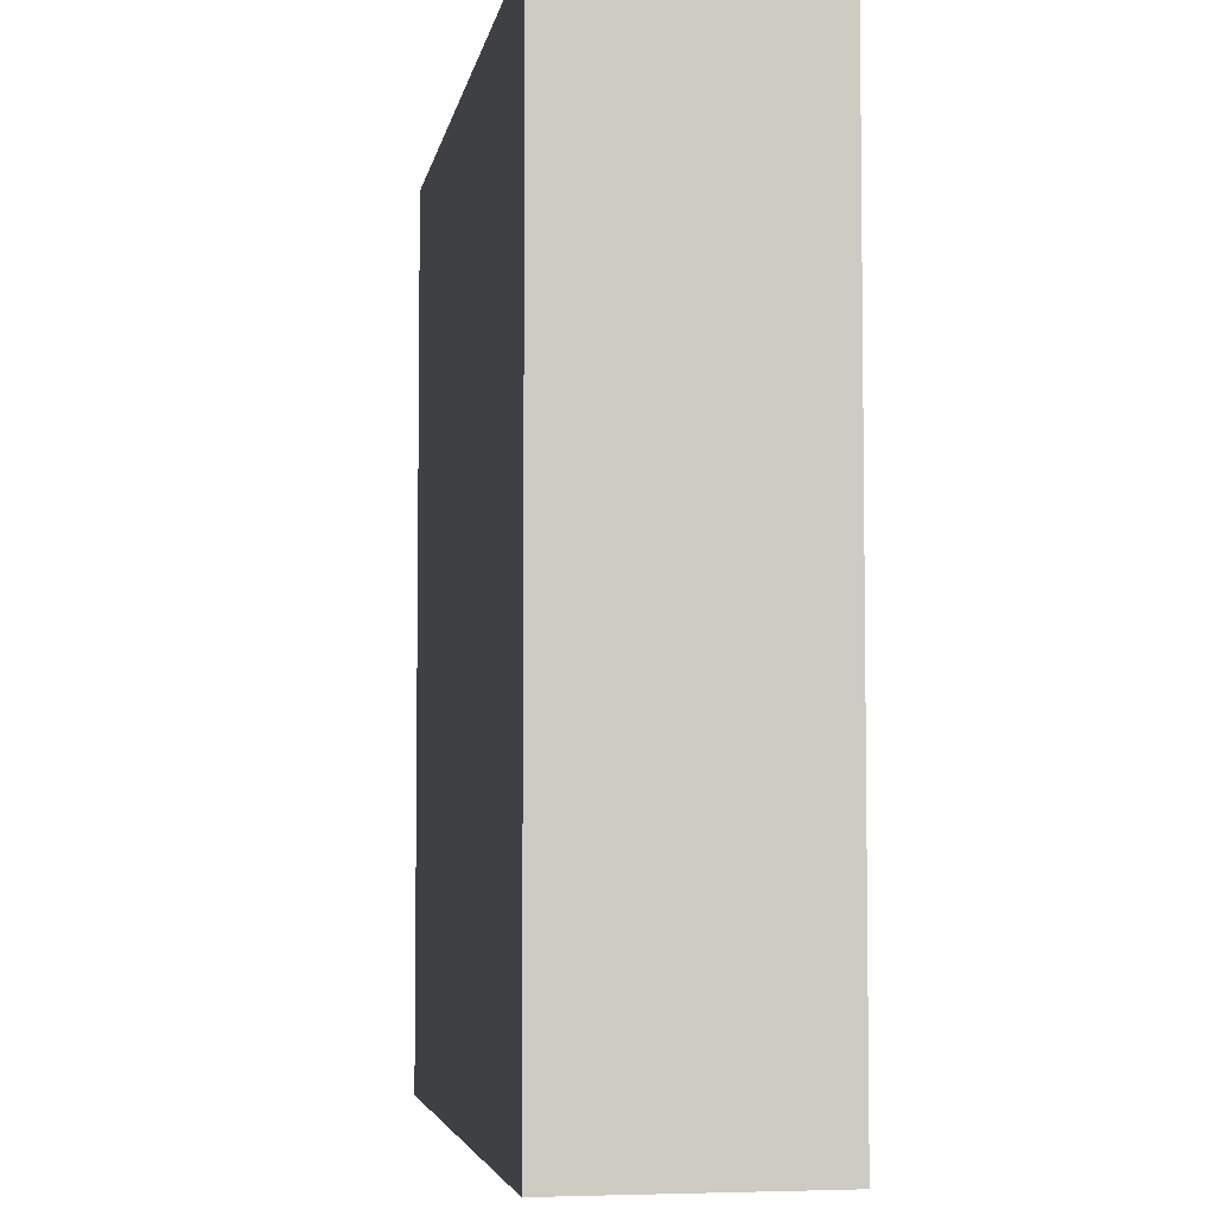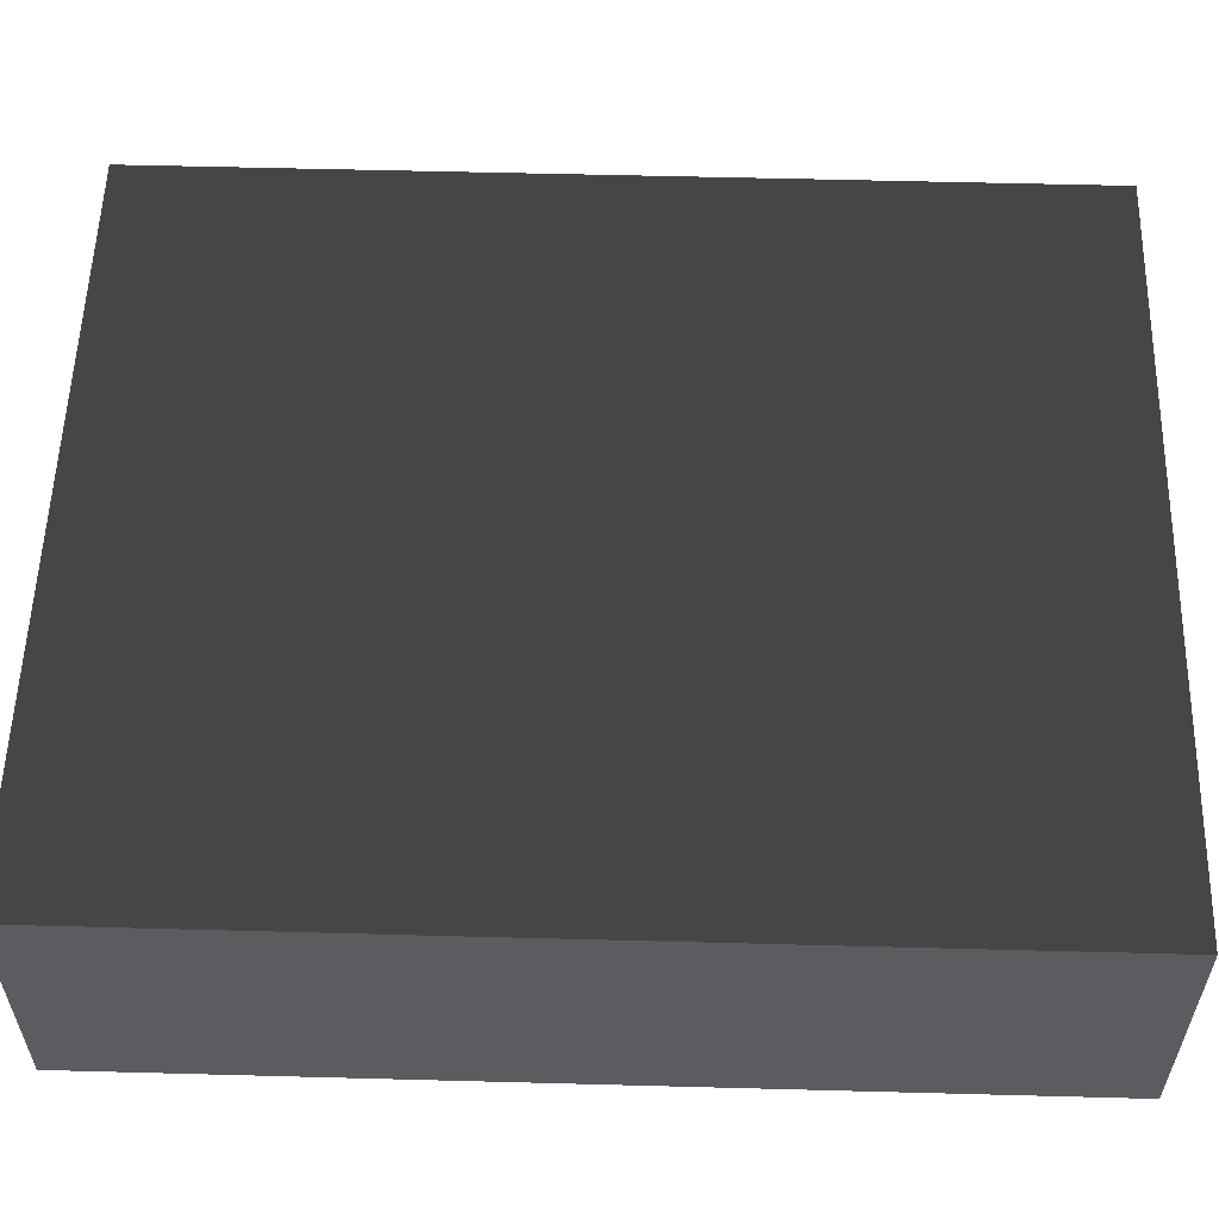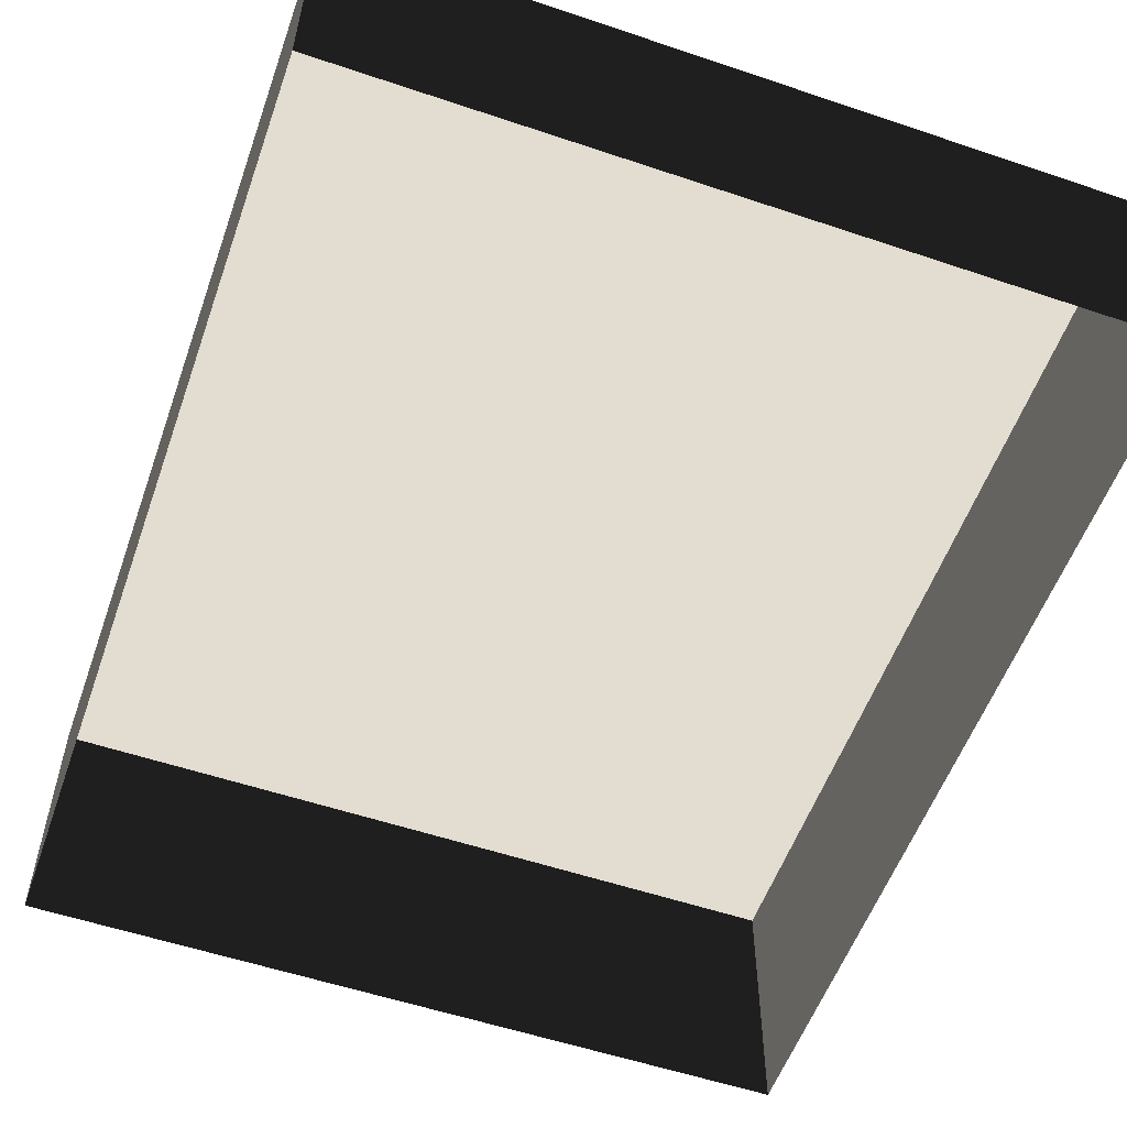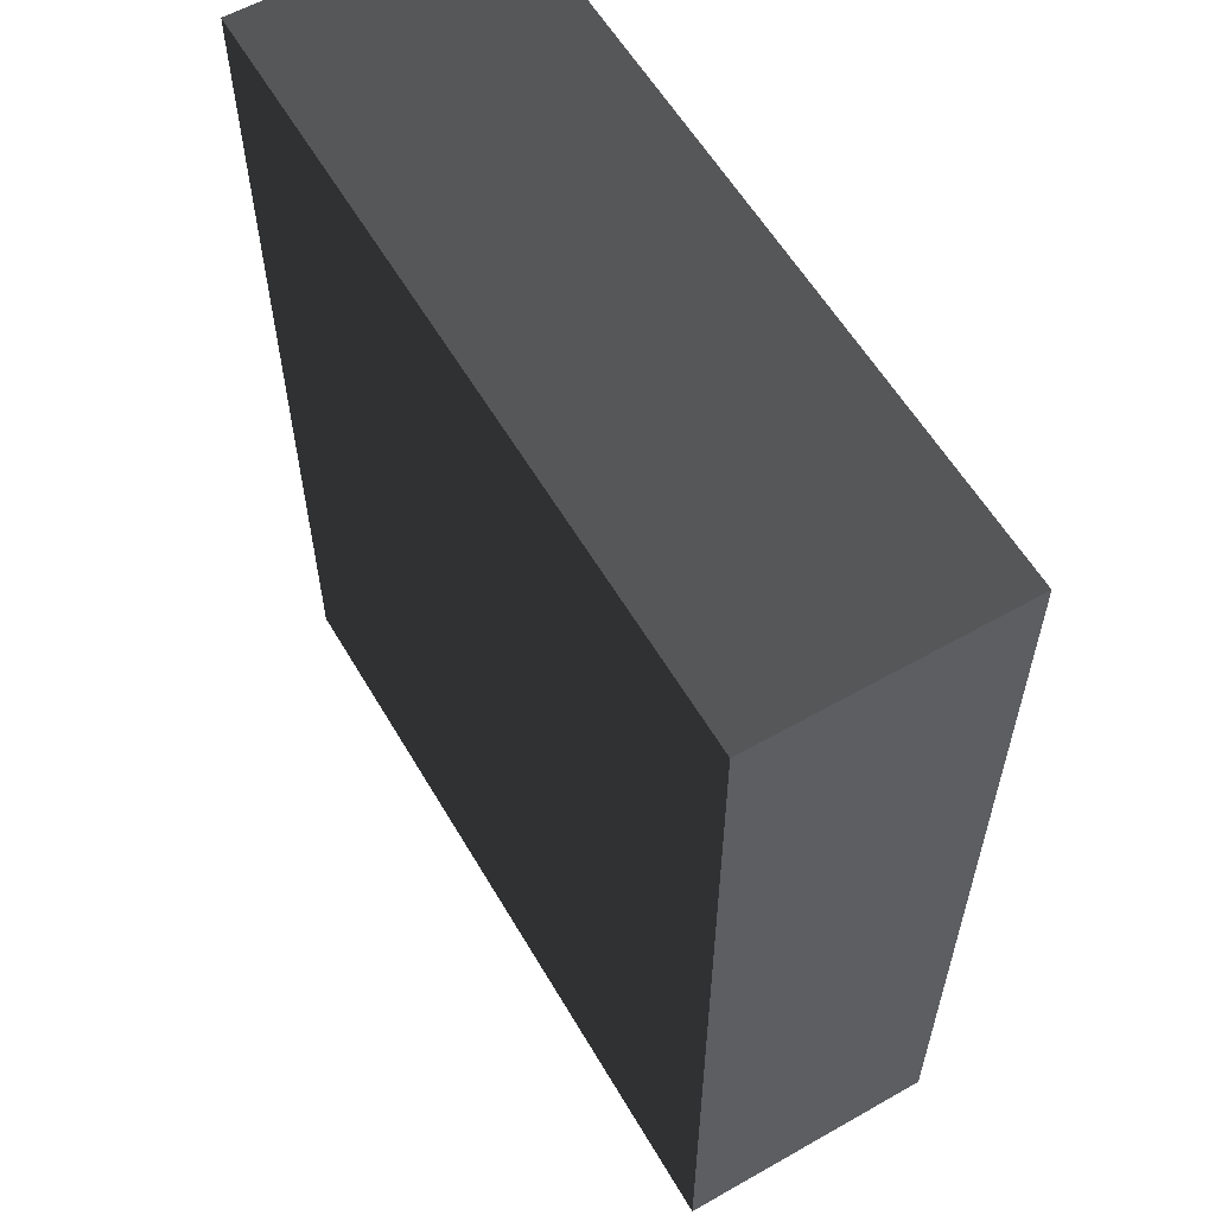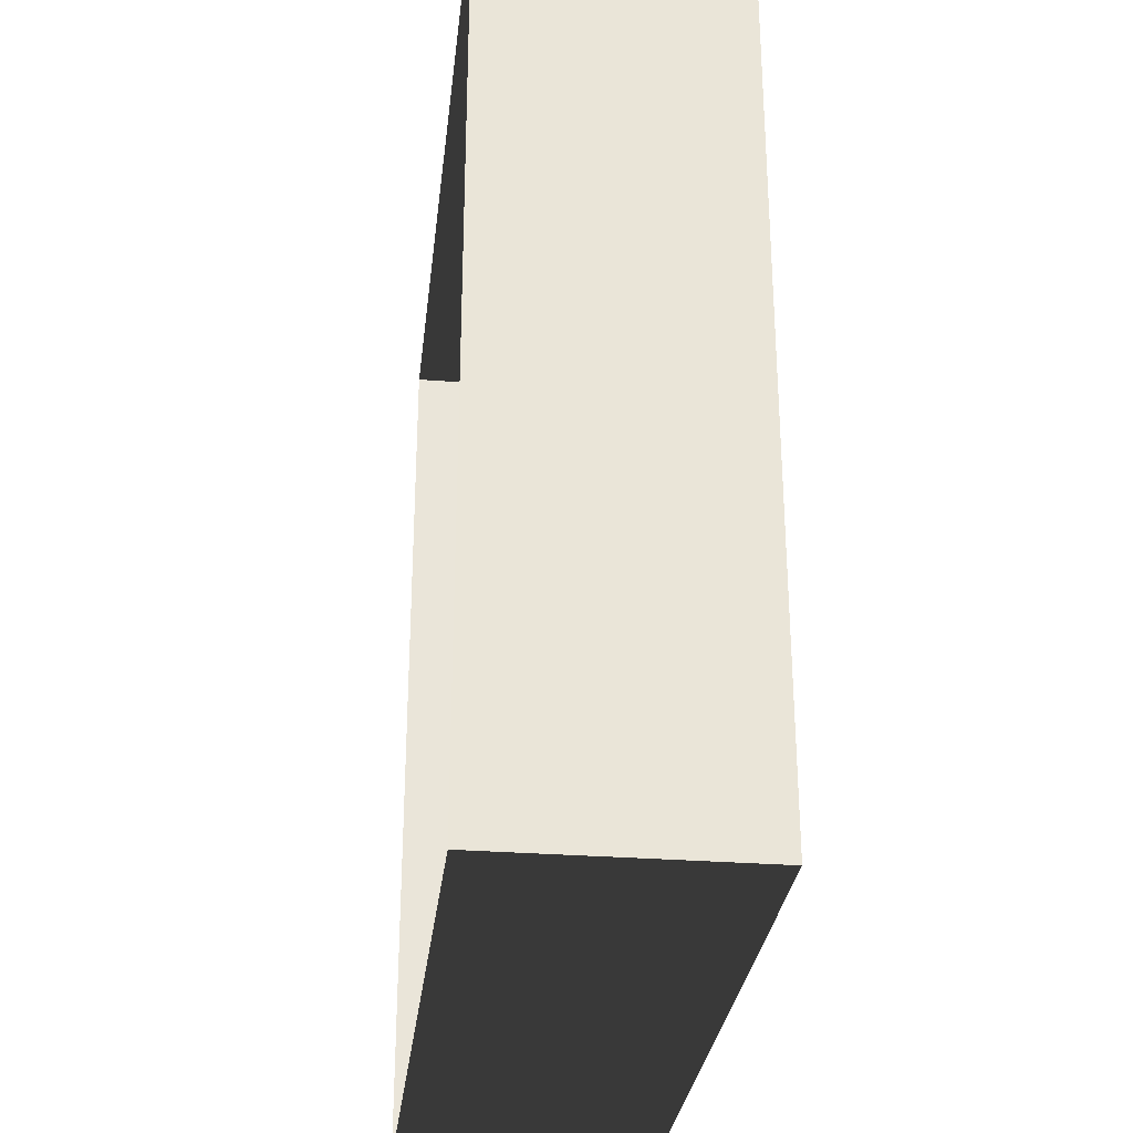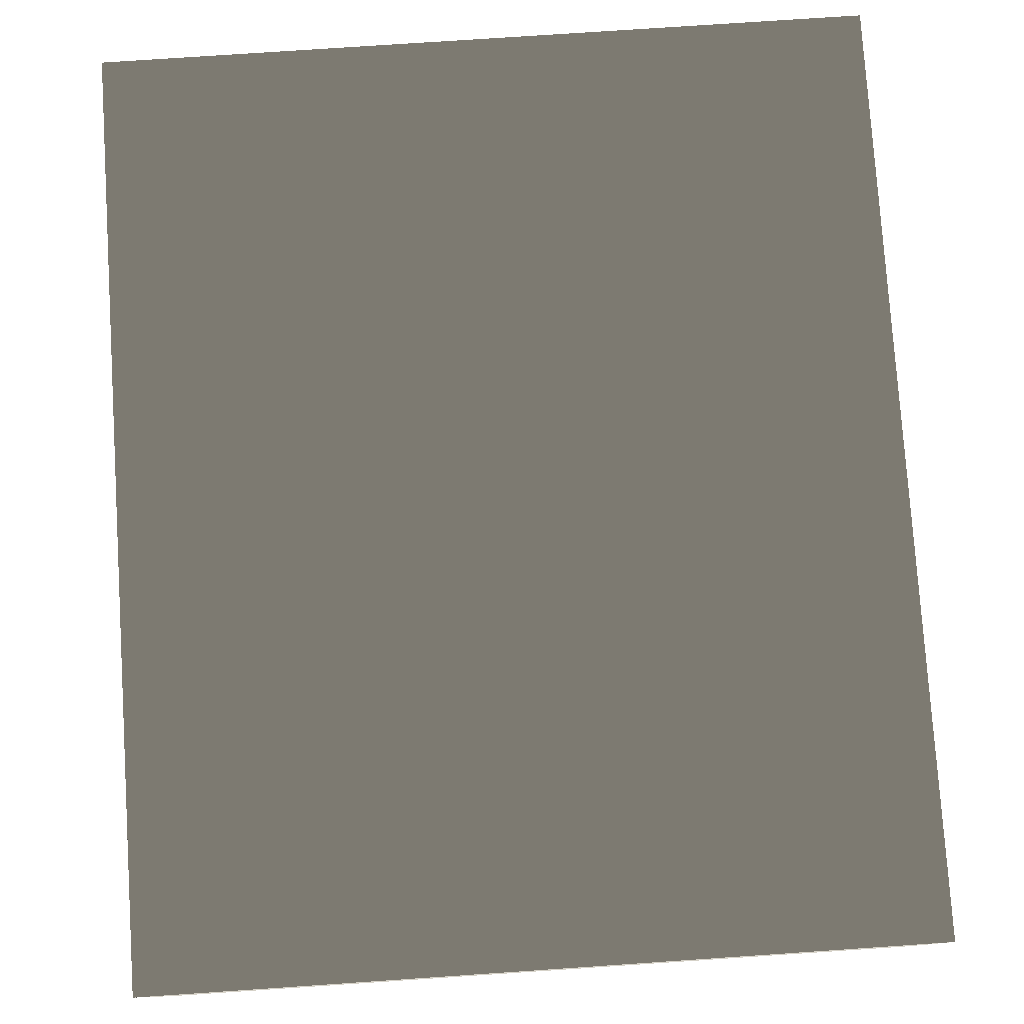
<metadata>
{"format":"obj","ext":"obj","renderer":"f3d","projection":"perspective","resolution":1024,"background":"white","views":[{"elev":-4.8,"azim":80.1,"up":"+Y"},{"elev":56.1,"azim":-88.4,"up":"+Z"},{"elev":-55.7,"azim":160.5,"up":"+Z"},{"elev":58.8,"azim":59.7,"up":"+Y"},{"elev":-29.8,"azim":-96.5,"up":"+Y"},{"elev":78.5,"azim":176.2,"up":"+Z"}]}
</metadata>
<code>
v 0.04195 0.04993 0.02823
v -0.04135 0.04993 0.02823
v 0.04195 -0.05042 0.02823
v -0.04135 -0.05042 0.02823
v 0.04195 -0.05042 -6.147e-07
v 0.04195 -0.05042 0.02823
v -0.04135 -0.05042 -6.147e-07
v -0.04135 -0.05042 0.02823
v -0.04135 -0.05042 0.02823
v -0.04135 0.04993 0.02823
v -0.04135 -0.05042 -6.147e-07
v -0.04135 0.04993 -6.268e-07
v -0.04135 0.04993 -6.268e-07
v -0.04135 0.04993 0.02823
v 0.04195 0.04993 -6.268e-07
v 0.04195 0.04993 0.02823
v 0.04195 0.04993 0.02823
v 0.04195 -0.05042 0.02823
v 0.04195 0.04993 -6.268e-07
v 0.04195 -0.05042 -6.147e-07
g Tree_Base_22863_431
f 1 3 2
f 2 3 4
f 5 7 6
f 6 7 8
f 9 11 10
f 10 11 12
f 13 15 14
f 14 15 16
f 17 19 18
f 18 19 20

</code>
